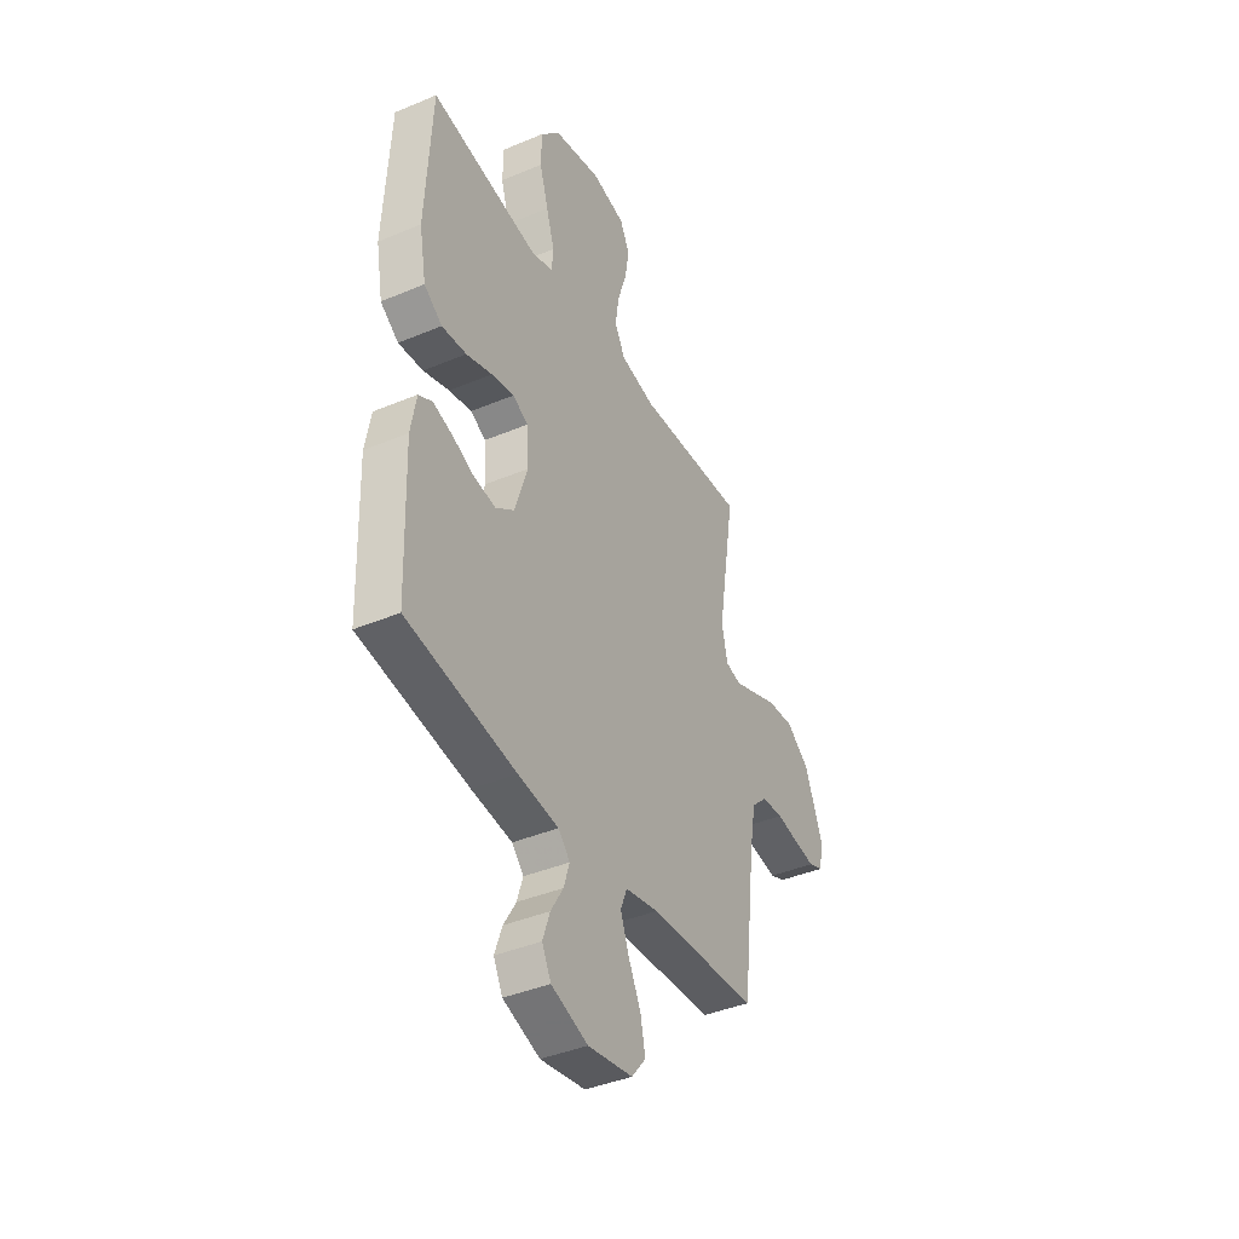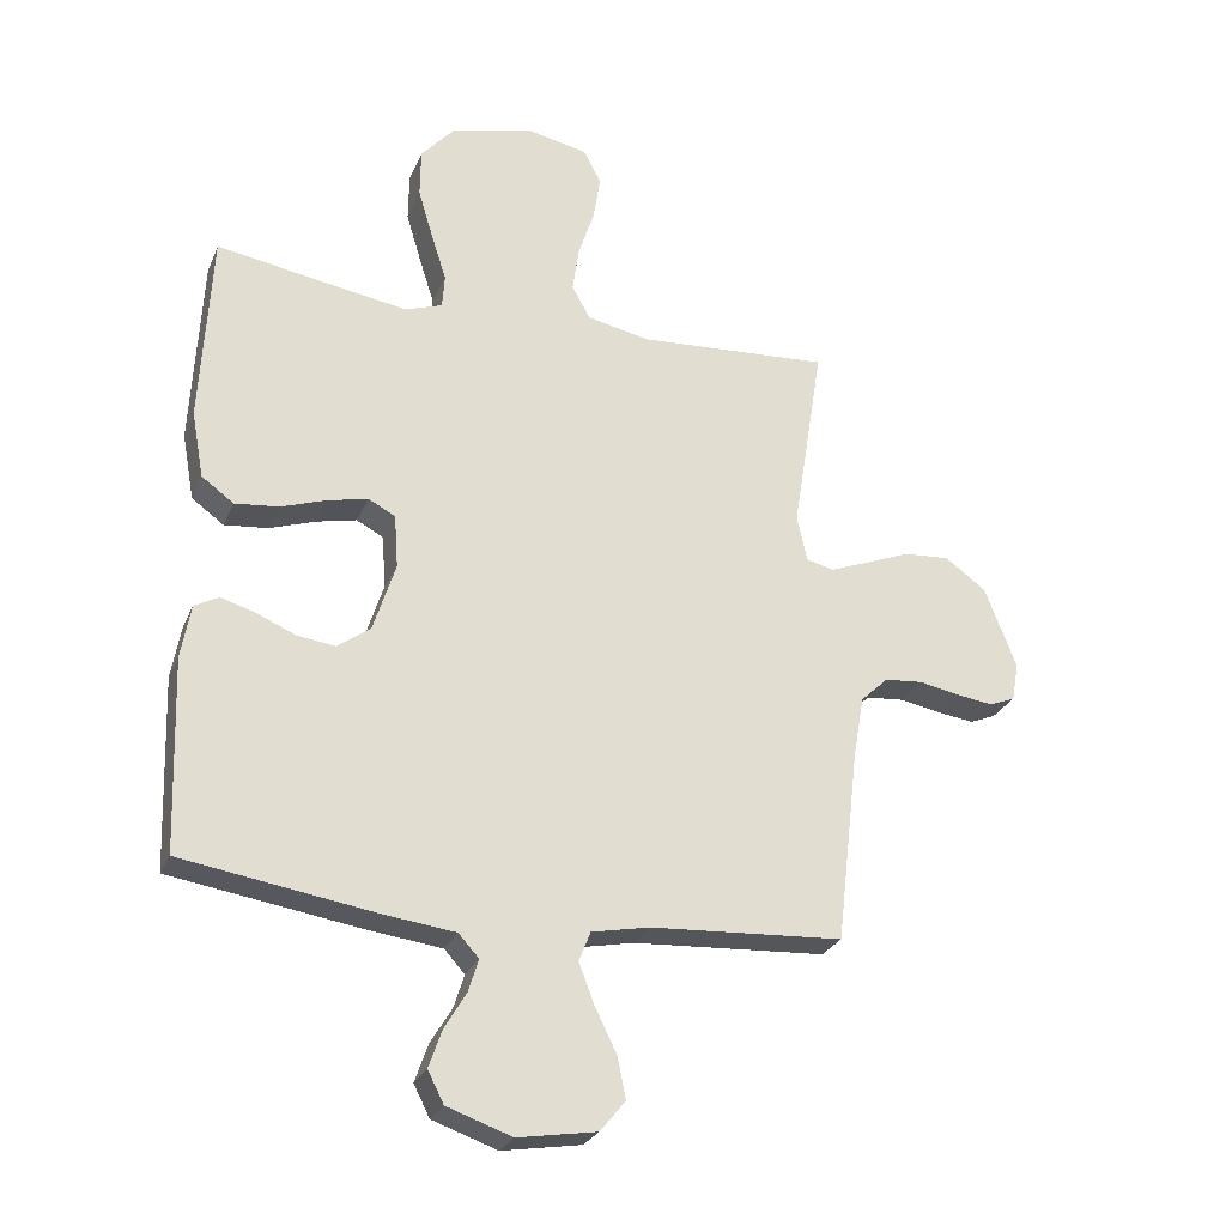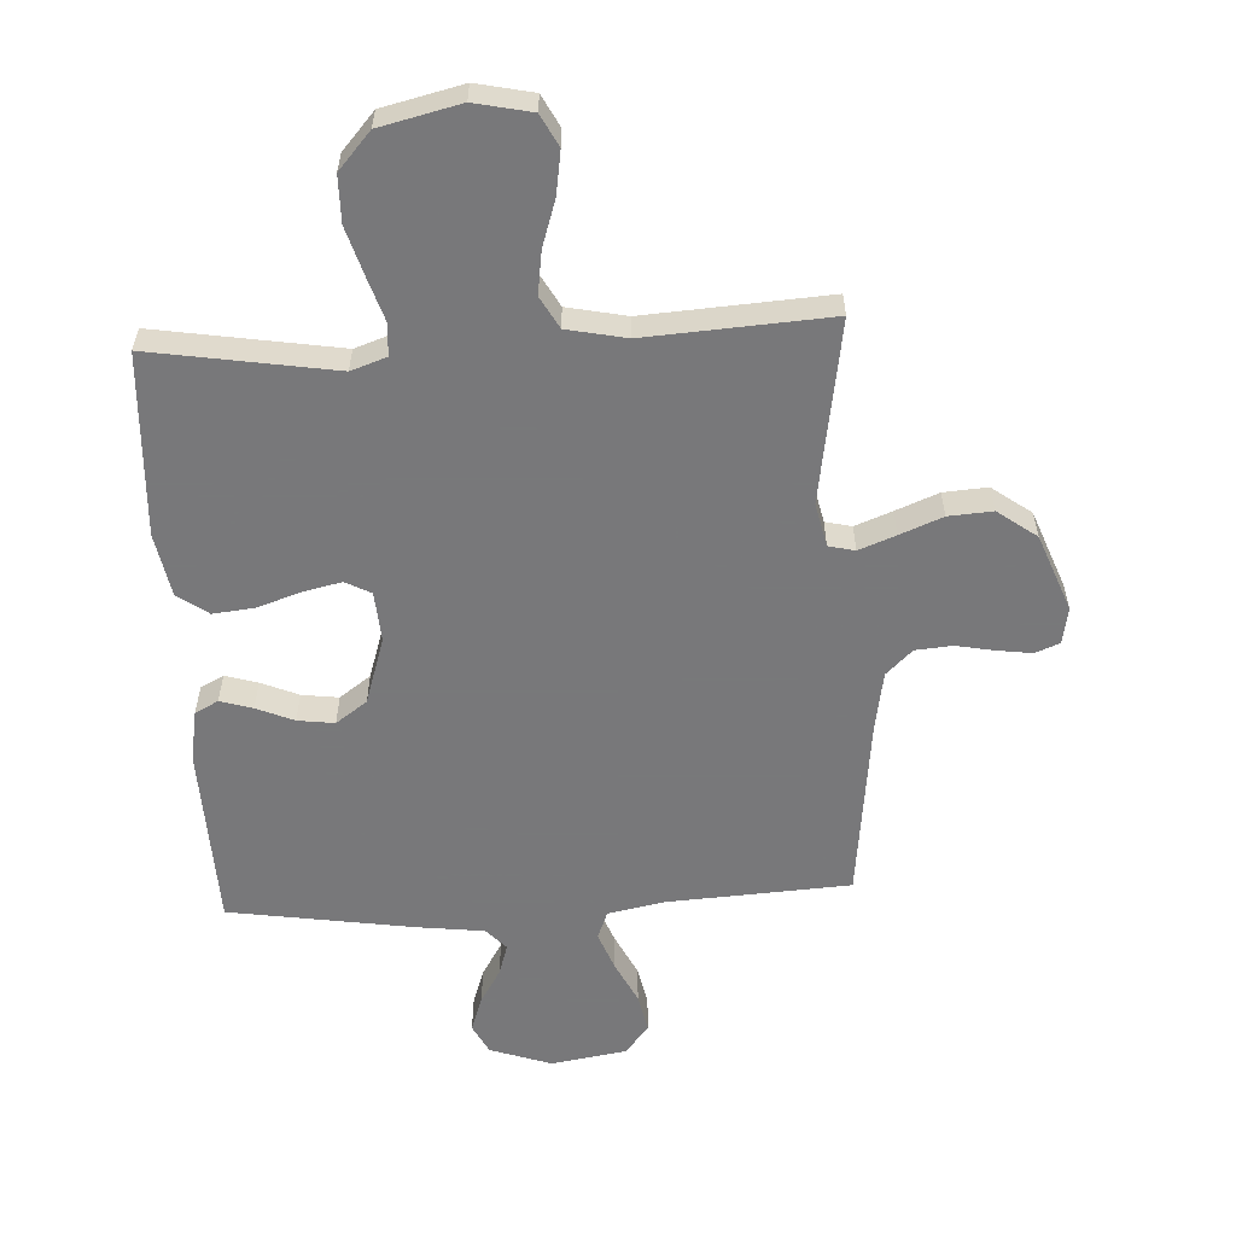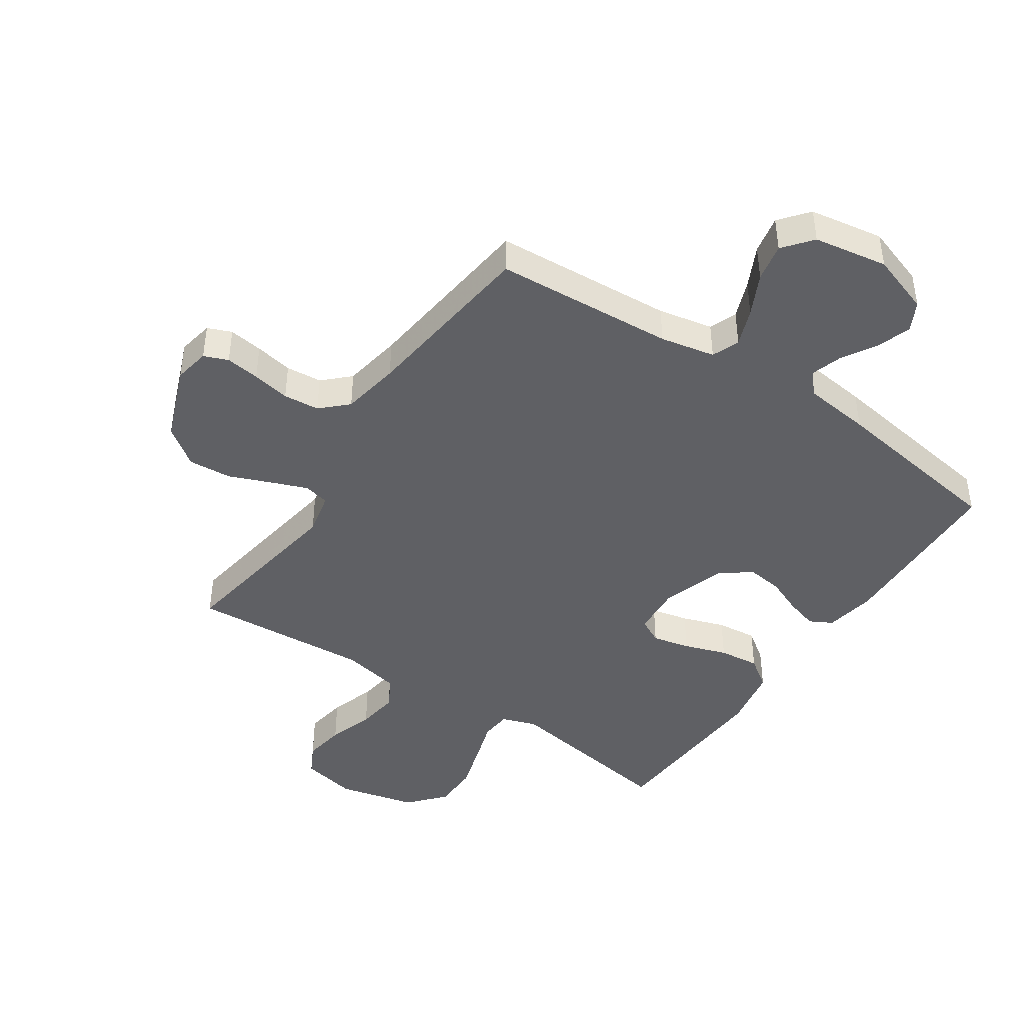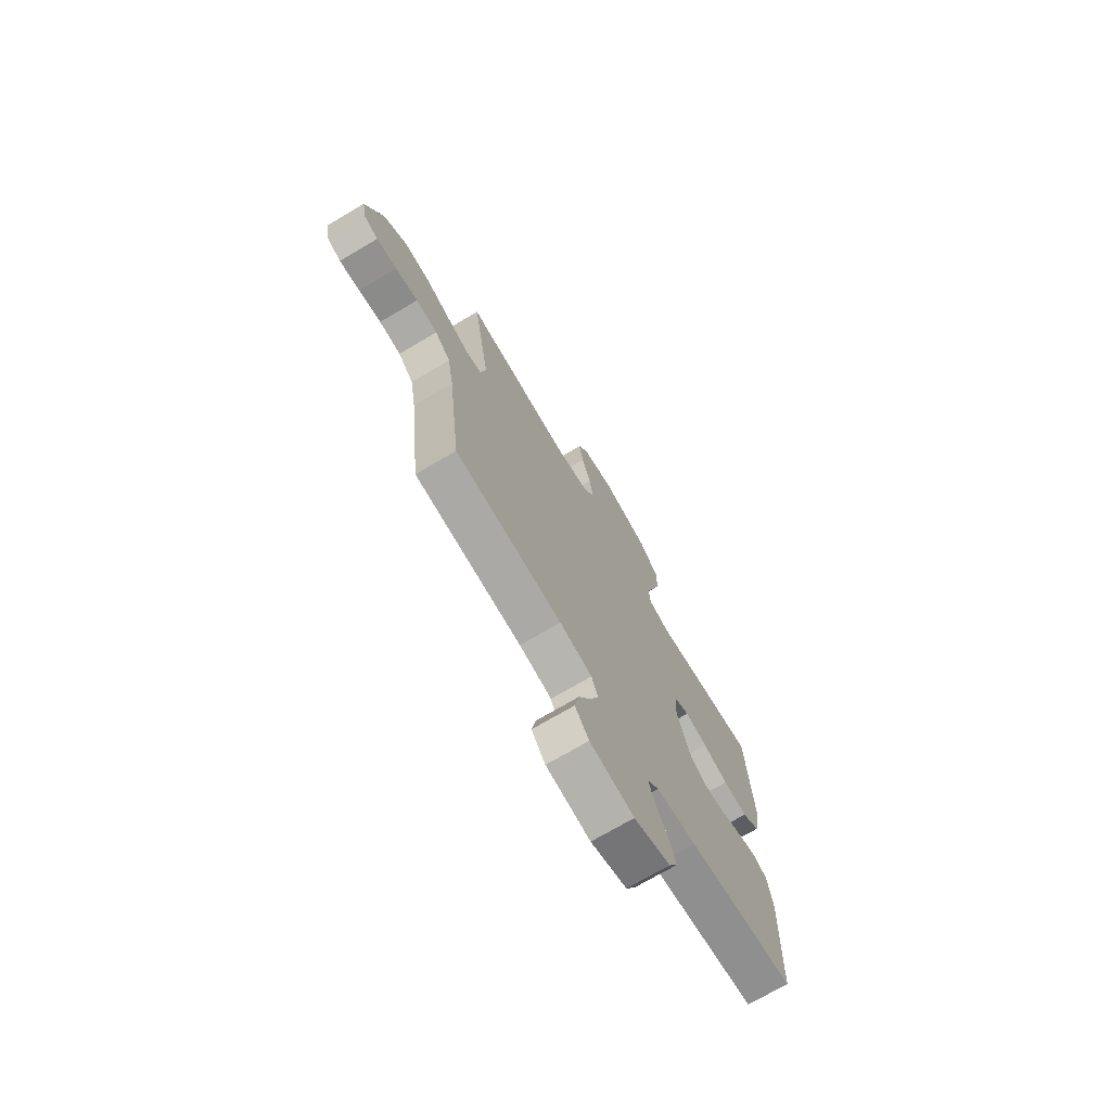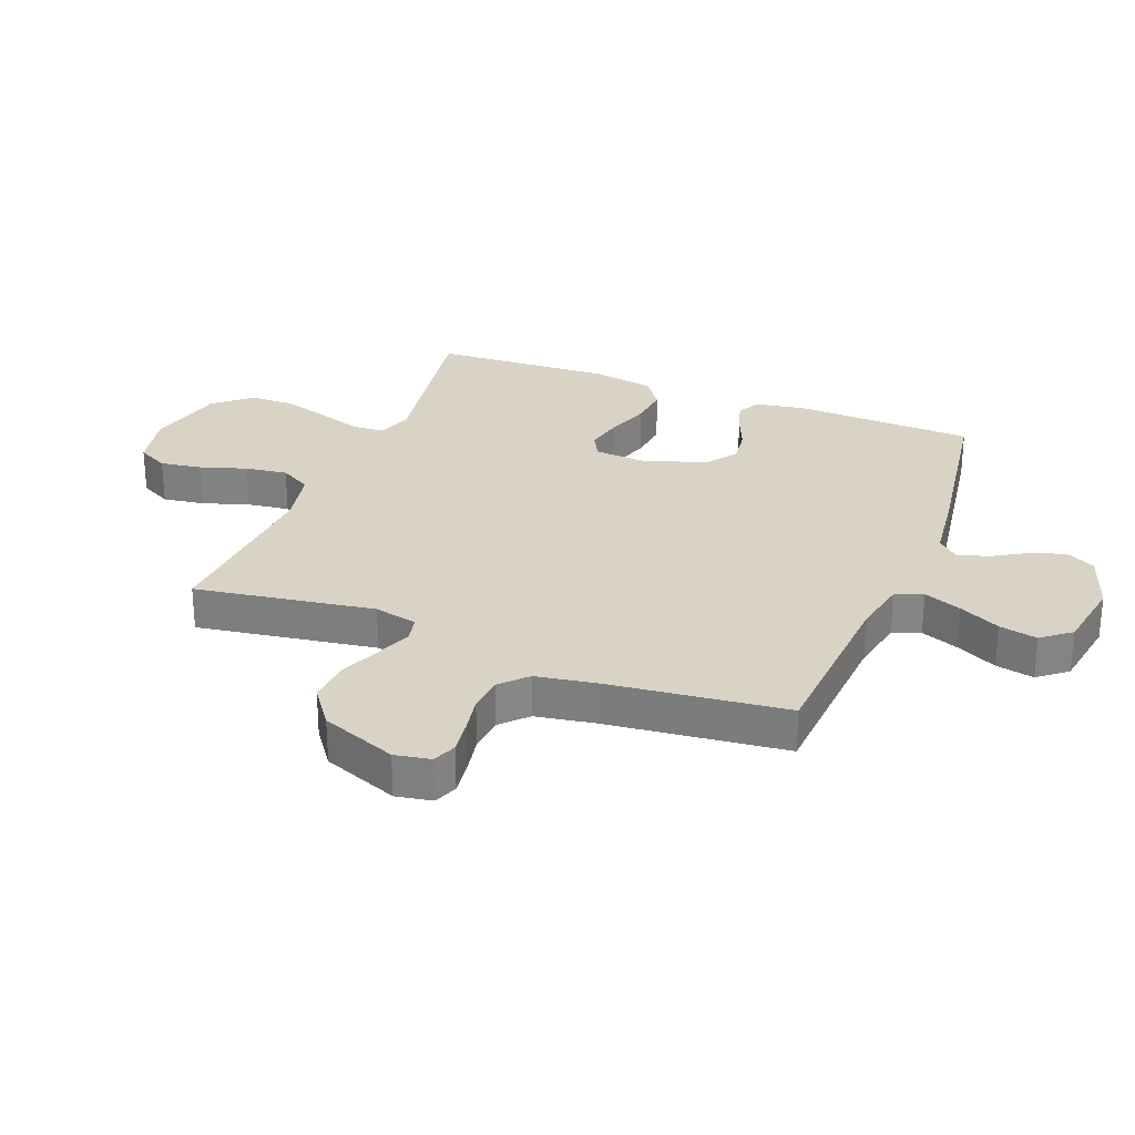
<metadata>
{"format":"obj","ext":"obj","renderer":"f3d","projection":"perspective","resolution":1024,"background":"white","views":[{"elev":-40.4,"azim":-62.7,"up":"+Z"},{"elev":-26.7,"azim":-19.5,"up":"+Z"},{"elev":-57.6,"azim":3.1,"up":"+Y"},{"elev":-43.5,"azim":146.2,"up":"+Y"},{"elev":-72.7,"azim":120.5,"up":"+Z"},{"elev":28.3,"azim":111.6,"up":"+Y"}]}
</metadata>
<code>
v 0.5 0.07 0.5
v 0.452 0.07 0.2
v 0.468 0.07 0.128
v 0.511 0.07 0.118
v 0.571 0.07 0.141
v 0.641 0.07 0.169
v 0.713 0.07 0.174
v 0.777 0.07 0.127
v 0.826 0.07 0
v 0.815 0.07 -0.06
v 0.775 0.07 -0.076
v 0.718 0.07 -0.068
v 0.655 0.07 -0.056
v 0.595 0.07 -0.061
v 0.552 0.07 -0.102
v 0.535 0.07 -0.2
v 0.5 0.07 -0.5
v 0.2 0.07 -0.518
v 0.109 0.07 -0.536
v 0.091 0.07 -0.582
v 0.115 0.07 -0.645
v 0.149 0.07 -0.714
v 0.162 0.07 -0.778
v 0.123 0.07 -0.826
v 0 0.07 -0.846
v -0.101 0.07 -0.811
v -0.126 0.07 -0.762
v -0.106 0.07 -0.704
v -0.072 0.07 -0.647
v -0.056 0.07 -0.596
v -0.088 0.07 -0.561
v -0.2 0.07 -0.547
v -0.5 0.07 -0.5
v -0.51 0.07 -0.2
v -0.495 0.07 -0.116
v -0.457 0.07 -0.096
v -0.404 0.07 -0.112
v -0.343 0.07 -0.138
v -0.283 0.07 -0.146
v -0.232 0.07 -0.109
v -0.197 0.07 0
v -0.203 0.07 0.083
v -0.245 0.07 0.105
v -0.308 0.07 0.091
v -0.379 0.07 0.067
v -0.447 0.07 0.06
v -0.497 0.07 0.096
v -0.516 0.07 0.2
v -0.5 0.07 0.5
v -0.2 0.07 0.451
v -0.142 0.07 0.471
v -0.138 0.07 0.523
v -0.161 0.07 0.595
v -0.185 0.07 0.675
v -0.184 0.07 0.751
v -0.131 0.07 0.811
v 0 0.07 0.842
v 0.093 0.07 0.822
v 0.12 0.07 0.77
v 0.109 0.07 0.7
v 0.084 0.07 0.623
v 0.074 0.07 0.553
v 0.103 0.07 0.501
v 0.2 0.07 0.481
v 0.5 0 0.5
v 0.452 0 0.2
v 0.468 0 0.128
v 0.511 0 0.118
v 0.571 0 0.141
v 0.641 0 0.169
v 0.713 0 0.174
v 0.777 0 0.127
v 0.826 0 0
v 0.815 0 -0.06
v 0.775 0 -0.076
v 0.718 0 -0.068
v 0.655 0 -0.056
v 0.595 0 -0.061
v 0.552 0 -0.102
v 0.535 0 -0.2
v 0.5 0 -0.5
v 0.2 0 -0.518
v 0.109 0 -0.536
v 0.091 0 -0.582
v 0.115 0 -0.645
v 0.149 0 -0.714
v 0.162 0 -0.778
v 0.123 0 -0.826
v 0 0 -0.846
v -0.101 0 -0.811
v -0.126 0 -0.762
v -0.106 0 -0.704
v -0.072 0 -0.647
v -0.056 0 -0.596
v -0.088 0 -0.561
v -0.2 0 -0.547
v -0.5 0 -0.5
v -0.51 0 -0.2
v -0.495 0 -0.116
v -0.457 0 -0.096
v -0.404 0 -0.112
v -0.343 0 -0.138
v -0.283 0 -0.146
v -0.232 0 -0.109
v -0.197 0 0
v -0.203 0 0.083
v -0.245 0 0.105
v -0.308 0 0.091
v -0.379 0 0.067
v -0.447 0 0.06
v -0.497 0 0.096
v -0.516 0 0.2
v -0.5 0 0.5
v -0.2 0 0.451
v -0.142 0 0.471
v -0.138 0 0.523
v -0.161 0 0.595
v -0.185 0 0.675
v -0.184 0 0.751
v -0.131 0 0.811
v 0 0 0.842
v 0.093 0 0.822
v 0.12 0 0.77
v 0.109 0 0.7
v 0.084 0 0.623
v 0.074 0 0.553
v 0.103 0 0.501
v 0.2 0 0.481
f 58 59 60 61
f 58 61 62
f 57 58 62
f 56 57 62
f 55 56 62 63
f 52 53 54 55
f 47 48 49 50
f 47 50 51
f 44 45 46 47
f 43 44 47 51
f 42 43 51
f 41 42 51
f 35 36 37 38
f 33 34 35 38
f 31 32 33 38
f 30 31 38 39
f 26 27 28 29
f 26 29 30
f 25 26 30
f 24 25 30
f 21 22 23 24
f 20 21 24 30
f 19 20 30 39
f 16 17 18
f 15 16 18 19
f 10 11 12 13
f 8 9 10 13
f 8 13 14
f 5 6 7 8
f 4 5 8 14
f 3 4 14 15
f 64 1 2
f 63 64 2 3
f 52 55 63 3
f 15 19 39 40
f 15 40 41
f 51 52 3 15
f 15 41 51
f 125 124 123 122
f 126 125 122
f 126 122 121
f 126 121 120
f 127 126 120 119
f 119 118 117 116
f 114 113 112 111
f 115 114 111
f 111 110 109 108
f 115 111 108 107
f 115 107 106
f 115 106 105
f 102 101 100 99
f 102 99 98 97
f 102 97 96 95
f 103 102 95 94
f 93 92 91 90
f 94 93 90
f 94 90 89
f 94 89 88
f 88 87 86 85
f 94 88 85 84
f 103 94 84 83
f 82 81 80
f 83 82 80 79
f 77 76 75 74
f 77 74 73 72
f 78 77 72
f 72 71 70 69
f 78 72 69 68
f 79 78 68 67
f 66 65 128
f 67 66 128 127
f 67 127 119 116
f 104 103 83 79
f 105 104 79
f 79 67 116 115
f 115 105 79
f 1 65 66 2
f 2 66 67 3
f 3 67 68 4
f 4 68 69 5
f 5 69 70 6
f 6 70 71 7
f 7 71 72 8
f 8 72 73 9
f 9 73 74 10
f 10 74 75 11
f 11 75 76 12
f 12 76 77 13
f 13 77 78 14
f 14 78 79 15
f 15 79 80 16
f 16 80 81 17
f 17 81 82 18
f 18 82 83 19
f 19 83 84 20
f 20 84 85 21
f 21 85 86 22
f 22 86 87 23
f 23 87 88 24
f 24 88 89 25
f 25 89 90 26
f 26 90 91 27
f 27 91 92 28
f 28 92 93 29
f 29 93 94 30
f 30 94 95 31
f 31 95 96 32
f 32 96 97 33
f 33 97 98 34
f 34 98 99 35
f 35 99 100 36
f 36 100 101 37
f 37 101 102 38
f 38 102 103 39
f 39 103 104 40
f 40 104 105 41
f 41 105 106 42
f 42 106 107 43
f 43 107 108 44
f 44 108 109 45
f 45 109 110 46
f 46 110 111 47
f 47 111 112 48
f 48 112 113 49
f 49 113 114 50
f 50 114 115 51
f 51 115 116 52
f 52 116 117 53
f 53 117 118 54
f 54 118 119 55
f 55 119 120 56
f 56 120 121 57
f 57 121 122 58
f 58 122 123 59
f 59 123 124 60
f 60 124 125 61
f 61 125 126 62
f 62 126 127 63
f 63 127 128 64
f 64 128 65 1

</code>
